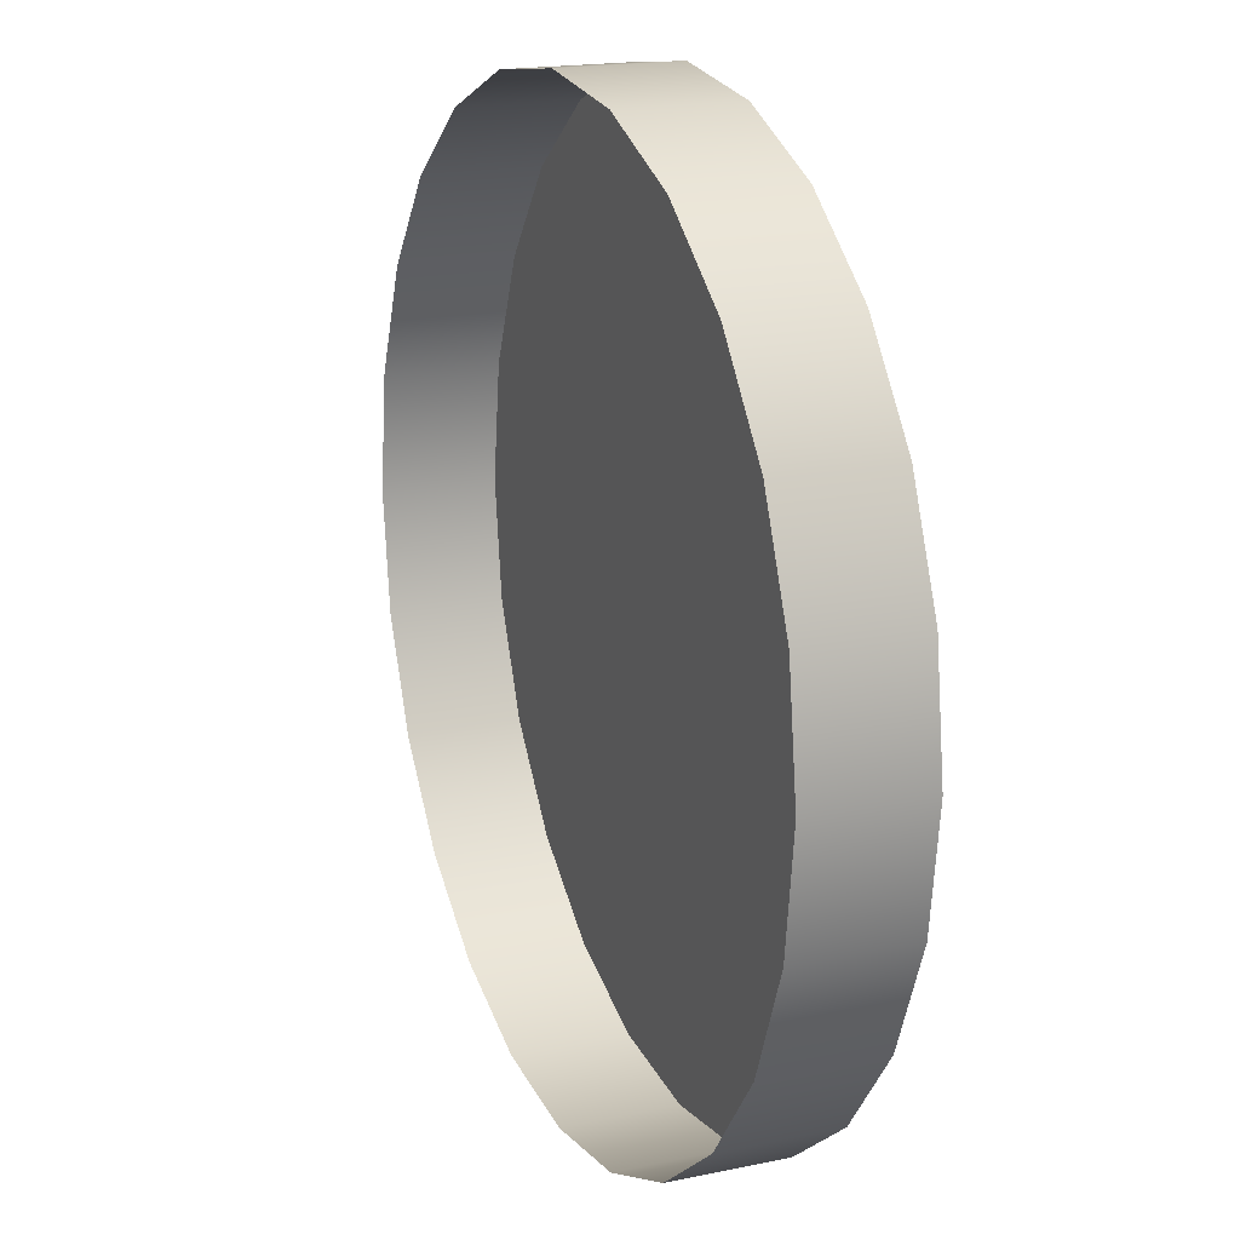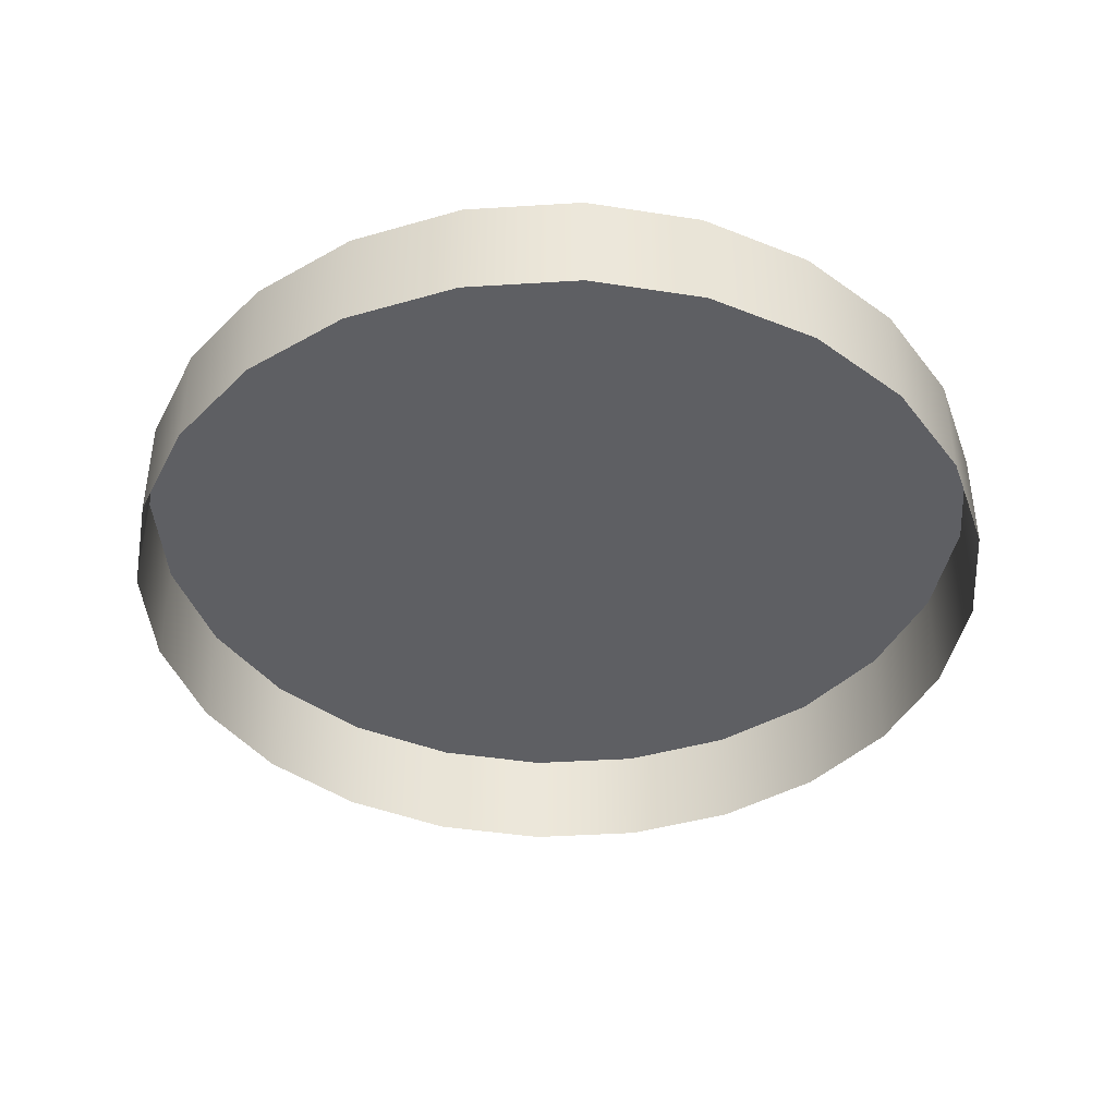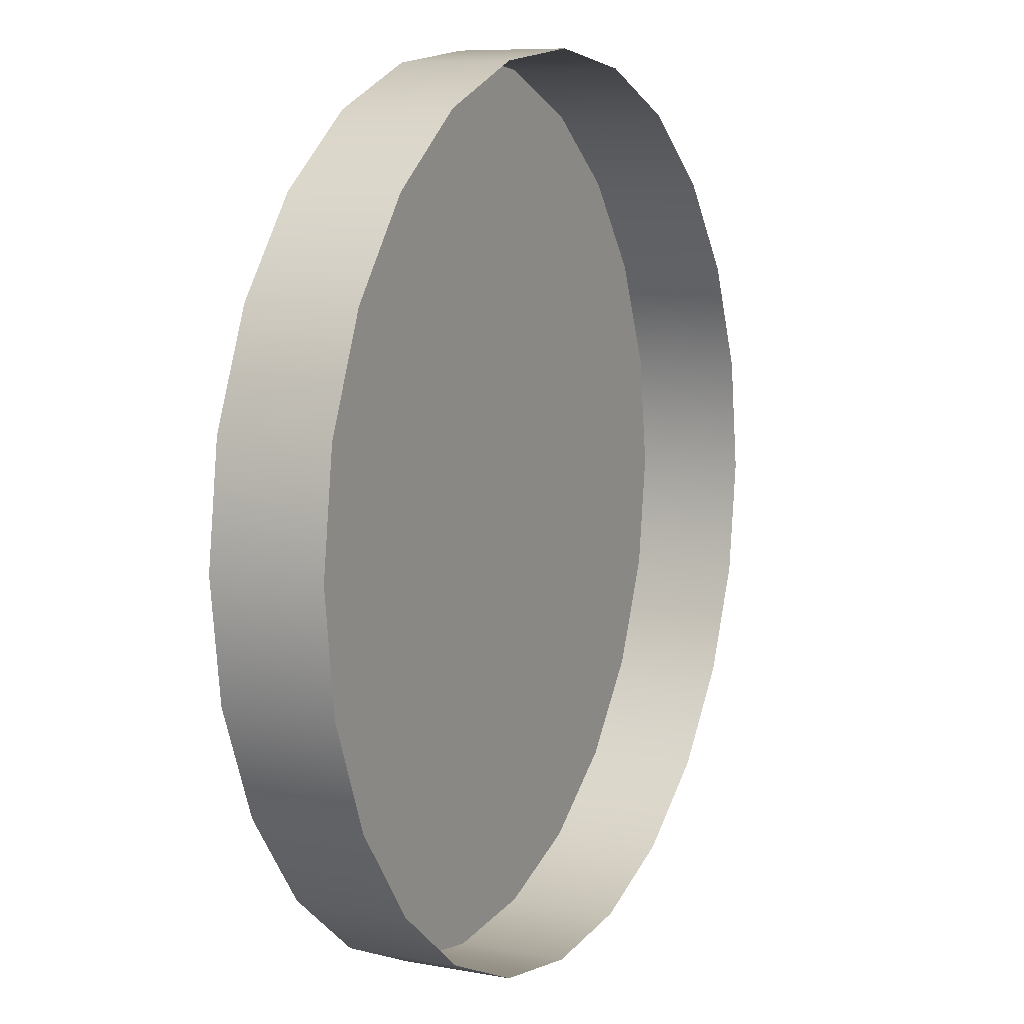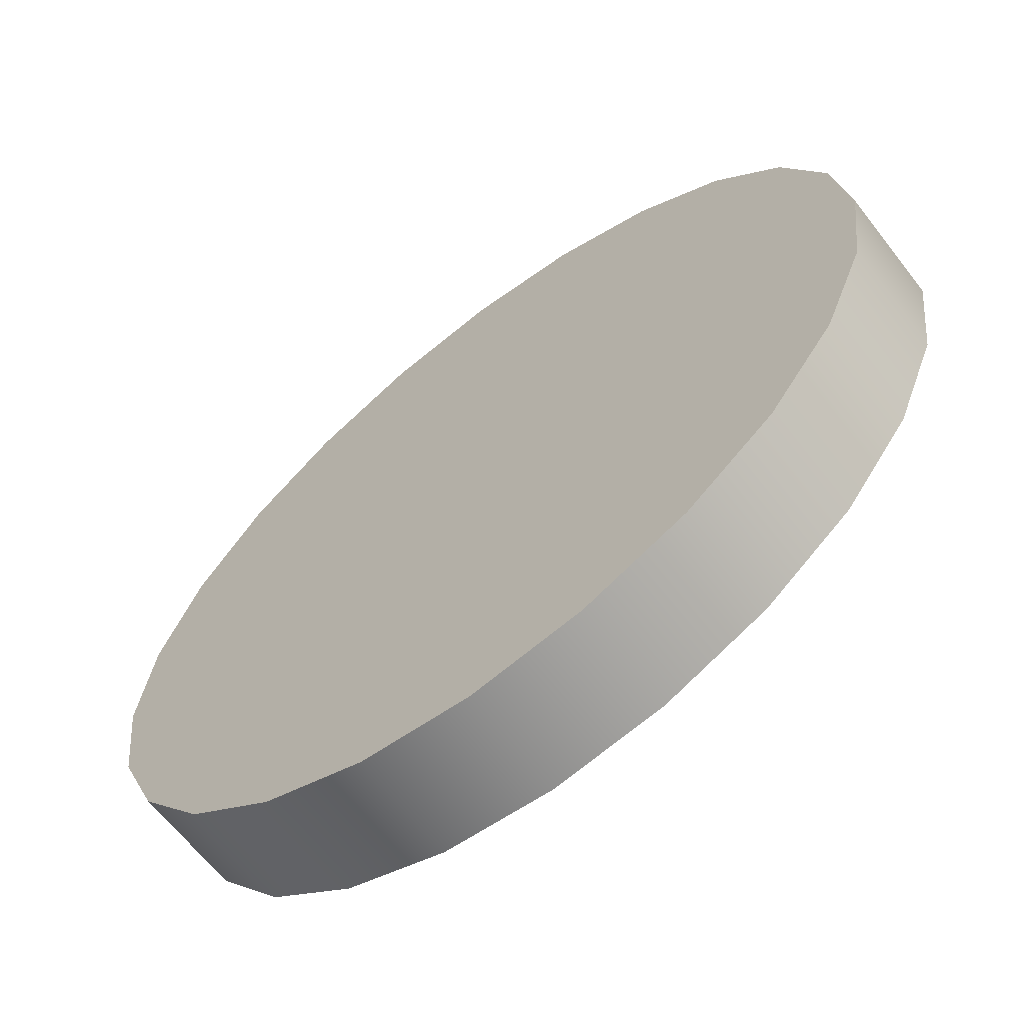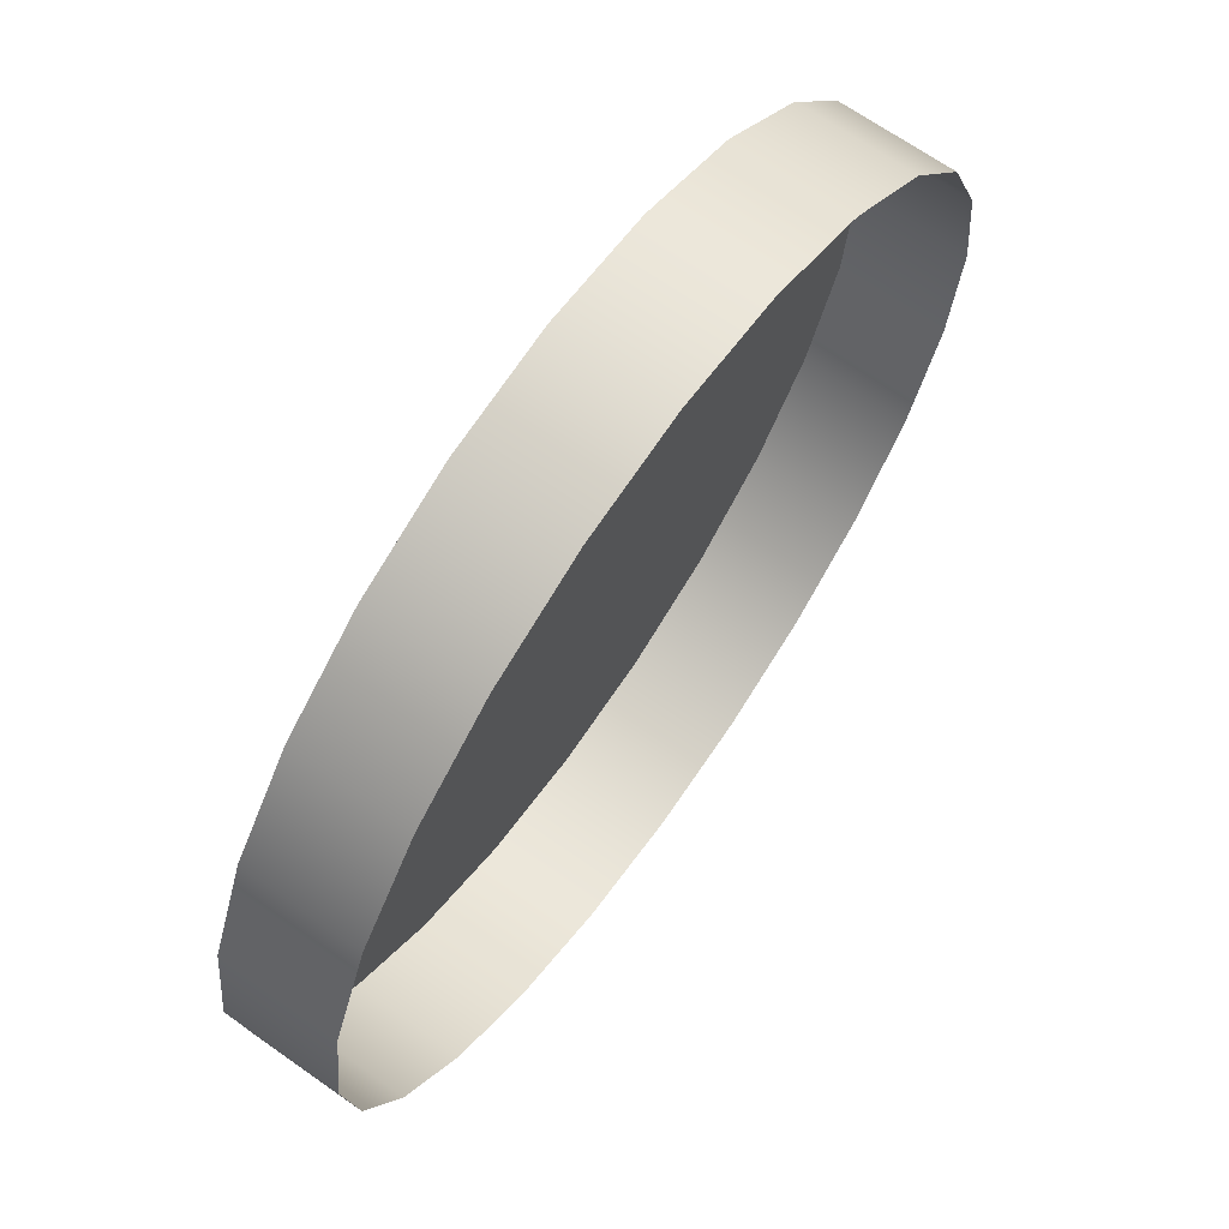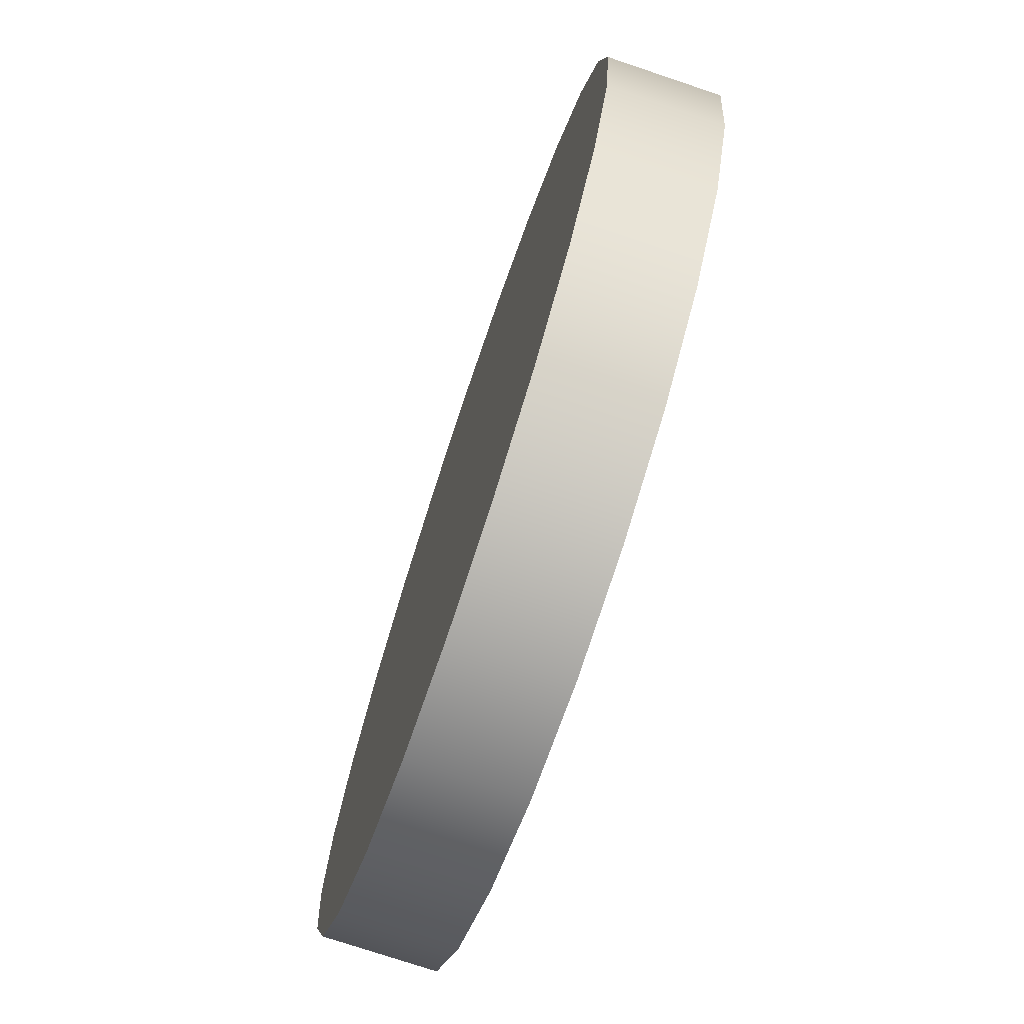
<metadata>
{"format":"obj","ext":"obj","renderer":"f3d","projection":"perspective","resolution":1024,"background":"white","views":[{"elev":18.0,"azim":-112.4,"up":"+Y"},{"elev":-41.8,"azim":-33.2,"up":"+Z"},{"elev":8.1,"azim":117.0,"up":"+Y"},{"elev":-64.9,"azim":37.9,"up":"+Y"},{"elev":67.8,"azim":125.2,"up":"+Y"},{"elev":-74.5,"azim":71.4,"up":"+Y"}]}
</metadata>
<code>
o 3dw.61c6c6a47e5b9d34496c7671bf276db5/Model/distancia1/distancia/mesh1/mesh1-geometry/material_2/component_3#mesh1-geometry
v 0.1151 0.2058 0.0737
v 0.1189 0.215 0.0832
v 0.1189 0.215 0.0737
v 0.1189 0.215 0.0832
v 0.1151 0.2058 0.0737
v 0.1151 0.2058 0.0832
v 0.1138 0.196 0.0737
v 0.1151 0.2058 0.0832
v 0.1151 0.2058 0.0737
v 0.1151 0.2058 0.0832
v 0.1138 0.196 0.0737
v 0.1138 0.196 0.0832
v 0.1151 0.1861 0.0737
v 0.1138 0.196 0.0832
v 0.1138 0.196 0.0737
v 0.1138 0.196 0.0832
v 0.1151 0.1861 0.0737
v 0.1151 0.1861 0.0832
v 0.1189 0.177 0.0737
v 0.1151 0.1861 0.0832
v 0.1151 0.1861 0.0737
v 0.1151 0.1861 0.0832
v 0.1189 0.177 0.0737
v 0.1189 0.177 0.0832
v 0.1249 0.1691 0.0737
v 0.1189 0.177 0.0832
v 0.1189 0.177 0.0737
v 0.1189 0.177 0.0832
v 0.1249 0.1691 0.0737
v 0.1249 0.1691 0.0832
v 0.1249 0.1691 0.0737
v 0.1328 0.1631 0.0832
v 0.1249 0.1691 0.0832
v 0.1328 0.1631 0.0832
v 0.1249 0.1691 0.0737
v 0.1328 0.1631 0.0737
v 0.1189 0.215 0.0737
v 0.1249 0.2228 0.0832
v 0.1249 0.2228 0.0737
v 0.1249 0.2228 0.0832
v 0.1189 0.215 0.0737
v 0.1189 0.215 0.0832
v 0.1189 0.215 0.0832
v 0.1249 0.1691 0.0832
v 0.1249 0.2228 0.0832
v 0.1189 0.215 0.0832
v 0.1189 0.177 0.0832
v 0.1249 0.1691 0.0832
v 0.1151 0.2058 0.0832
v 0.1189 0.177 0.0832
v 0.1189 0.215 0.0832
v 0.1151 0.2058 0.0832
v 0.1151 0.1861 0.0832
v 0.1189 0.177 0.0832
v 0.1151 0.1861 0.0832
v 0.1151 0.2058 0.0832
v 0.1138 0.196 0.0832
v 0.1249 0.2228 0.0832
v 0.1249 0.1691 0.0832
v 0.1328 0.1631 0.0832
v 0.1249 0.2228 0.0832
v 0.1328 0.1631 0.0832
v 0.1328 0.2289 0.0832
v 0.1328 0.2289 0.0832
v 0.1328 0.1631 0.0832
v 0.142 0.1593 0.0832
v 0.1328 0.1631 0.0737
v 0.142 0.1593 0.0832
v 0.1328 0.1631 0.0832
v 0.142 0.1593 0.0832
v 0.1328 0.1631 0.0737
v 0.142 0.1593 0.0737
v 0.1847 0.177 0.0737
v 0.1787 0.1691 0.0832
v 0.1787 0.1691 0.0737
v 0.1787 0.1691 0.0832
v 0.1847 0.177 0.0737
v 0.1847 0.177 0.0832
v 0.1885 0.1861 0.0737
v 0.1847 0.177 0.0832
v 0.1847 0.177 0.0737
v 0.1847 0.177 0.0832
v 0.1885 0.1861 0.0737
v 0.1885 0.1861 0.0832
v 0.1898 0.196 0.0737
v 0.1885 0.1861 0.0832
v 0.1885 0.1861 0.0737
v 0.1885 0.1861 0.0832
v 0.1898 0.196 0.0737
v 0.1898 0.196 0.0832
v 0.1885 0.2058 0.0737
v 0.1898 0.196 0.0832
v 0.1898 0.196 0.0737
v 0.1898 0.196 0.0832
v 0.1885 0.2058 0.0737
v 0.1885 0.2058 0.0832
v 0.1847 0.215 0.0737
v 0.1885 0.2058 0.0832
v 0.1885 0.2058 0.0737
v 0.1885 0.2058 0.0832
v 0.1847 0.215 0.0737
v 0.1847 0.215 0.0832
v 0.1787 0.2228 0.0737
v 0.1847 0.215 0.0832
v 0.1847 0.215 0.0737
v 0.1847 0.215 0.0832
v 0.1787 0.2228 0.0737
v 0.1787 0.2228 0.0832
v 0.1787 0.2228 0.0737
v 0.1708 0.2289 0.0832
v 0.1787 0.2228 0.0832
v 0.1708 0.2289 0.0832
v 0.1787 0.2228 0.0737
v 0.1708 0.2289 0.0737
v 0.1328 0.2289 0.0832
v 0.142 0.2327 0.0737
v 0.1328 0.2289 0.0737
v 0.142 0.2327 0.0737
v 0.1328 0.2289 0.0832
v 0.142 0.2327 0.0832
v 0.1328 0.2289 0.0832
v 0.142 0.1593 0.0832
v 0.142 0.2327 0.0832
v 0.142 0.2327 0.0832
v 0.142 0.1593 0.0832
v 0.1518 0.158 0.0832
v 0.142 0.1593 0.0737
v 0.1518 0.158 0.0832
v 0.142 0.1593 0.0832
v 0.1518 0.158 0.0832
v 0.142 0.1593 0.0737
v 0.1518 0.158 0.0737
v 0.1518 0.158 0.0737
v 0.1616 0.1593 0.0832
v 0.1518 0.158 0.0832
v 0.1616 0.1593 0.0832
v 0.1518 0.158 0.0737
v 0.1616 0.1593 0.0737
v 0.1616 0.1593 0.0737
v 0.1708 0.1631 0.0832
v 0.1616 0.1593 0.0832
v 0.1708 0.1631 0.0832
v 0.1616 0.1593 0.0737
v 0.1708 0.1631 0.0737
v 0.1708 0.1631 0.0737
v 0.1787 0.1691 0.0832
v 0.1708 0.1631 0.0832
v 0.1787 0.1691 0.0832
v 0.1708 0.1631 0.0737
v 0.1787 0.1691 0.0737
v 0.1708 0.2289 0.0832
v 0.1708 0.1631 0.0832
v 0.1787 0.1691 0.0832
v 0.1616 0.2327 0.0832
v 0.1708 0.1631 0.0832
v 0.1708 0.2289 0.0832
v 0.1616 0.2327 0.0832
v 0.1616 0.1593 0.0832
v 0.1708 0.1631 0.0832
v 0.1518 0.234 0.0832
v 0.1616 0.1593 0.0832
v 0.1616 0.2327 0.0832
v 0.1518 0.234 0.0832
v 0.1518 0.158 0.0832
v 0.1616 0.1593 0.0832
v 0.142 0.2327 0.0832
v 0.1518 0.158 0.0832
v 0.1518 0.234 0.0832
v 0.1518 0.234 0.0737
v 0.142 0.2327 0.0832
v 0.1518 0.234 0.0832
v 0.142 0.2327 0.0832
v 0.1518 0.234 0.0737
v 0.142 0.2327 0.0737
v 0.1518 0.234 0.0832
v 0.1616 0.2327 0.0737
v 0.1518 0.234 0.0737
v 0.1616 0.2327 0.0737
v 0.1518 0.234 0.0832
v 0.1616 0.2327 0.0832
v 0.1616 0.2327 0.0832
v 0.1708 0.2289 0.0737
v 0.1616 0.2327 0.0737
v 0.1708 0.2289 0.0737
v 0.1616 0.2327 0.0832
v 0.1708 0.2289 0.0832
v 0.1708 0.2289 0.0832
v 0.1787 0.1691 0.0832
v 0.1787 0.2228 0.0832
v 0.1787 0.2228 0.0832
v 0.1787 0.1691 0.0832
v 0.1847 0.177 0.0832
v 0.1787 0.2228 0.0832
v 0.1847 0.177 0.0832
v 0.1847 0.215 0.0832
v 0.1847 0.215 0.0832
v 0.1847 0.177 0.0832
v 0.1885 0.1861 0.0832
v 0.1847 0.215 0.0832
v 0.1885 0.1861 0.0832
v 0.1885 0.2058 0.0832
v 0.1885 0.2058 0.0832
v 0.1885 0.1861 0.0832
v 0.1898 0.196 0.0832
v 0.1328 0.2289 0.0737
v 0.1249 0.2228 0.0832
v 0.1328 0.2289 0.0832
v 0.1249 0.2228 0.0832
v 0.1328 0.2289 0.0737
v 0.1249 0.2228 0.0737
f 1 2 3
f 3 2 1
f 4 5 6
f 6 5 4
f 7 8 9
f 9 8 7
f 10 11 12
f 12 11 10
f 13 14 15
f 15 14 13
f 16 17 18
f 18 17 16
f 19 20 21
f 21 20 19
f 22 23 24
f 24 23 22
f 25 26 27
f 27 26 25
f 28 29 30
f 30 29 28
f 31 32 33
f 33 32 31
f 34 35 36
f 36 35 34
f 37 38 39
f 39 38 37
f 40 41 42
f 42 41 40
f 43 44 45
f 45 44 43
f 46 47 48
f 48 47 46
f 49 50 51
f 51 50 49
f 52 53 54
f 54 53 52
f 55 56 57
f 57 56 55
f 58 59 60
f 60 59 58
f 61 62 63
f 63 62 61
f 64 65 66
f 66 65 64
f 67 68 69
f 69 68 67
f 70 71 72
f 72 71 70
f 73 74 75
f 75 74 73
f 76 77 78
f 78 77 76
f 79 80 81
f 81 80 79
f 82 83 84
f 84 83 82
f 85 86 87
f 87 86 85
f 88 89 90
f 90 89 88
f 91 92 93
f 93 92 91
f 94 95 96
f 96 95 94
f 97 98 99
f 99 98 97
f 100 101 102
f 102 101 100
f 103 104 105
f 105 104 103
f 106 107 108
f 108 107 106
f 109 110 111
f 111 110 109
f 112 113 114
f 114 113 112
f 115 116 117
f 117 116 115
f 118 119 120
f 120 119 118
f 121 122 123
f 123 122 121
f 124 125 126
f 126 125 124
f 127 128 129
f 129 128 127
f 130 131 132
f 132 131 130
f 133 134 135
f 135 134 133
f 136 137 138
f 138 137 136
f 139 140 141
f 141 140 139
f 142 143 144
f 144 143 142
f 145 146 147
f 147 146 145
f 148 149 150
f 150 149 148
f 151 152 153
f 153 152 151
f 154 155 156
f 156 155 154
f 157 158 159
f 159 158 157
f 160 161 162
f 162 161 160
f 163 164 165
f 165 164 163
f 166 167 168
f 168 167 166
f 169 170 171
f 171 170 169
f 172 173 174
f 174 173 172
f 175 176 177
f 177 176 175
f 178 179 180
f 180 179 178
f 181 182 183
f 183 182 181
f 184 185 186
f 186 185 184
f 187 188 189
f 189 188 187
f 190 191 192
f 192 191 190
f 193 194 195
f 195 194 193
f 196 197 198
f 198 197 196
f 199 200 201
f 201 200 199
f 202 203 204
f 204 203 202
f 205 206 207
f 207 206 205
f 208 209 210
f 210 209 208

</code>
